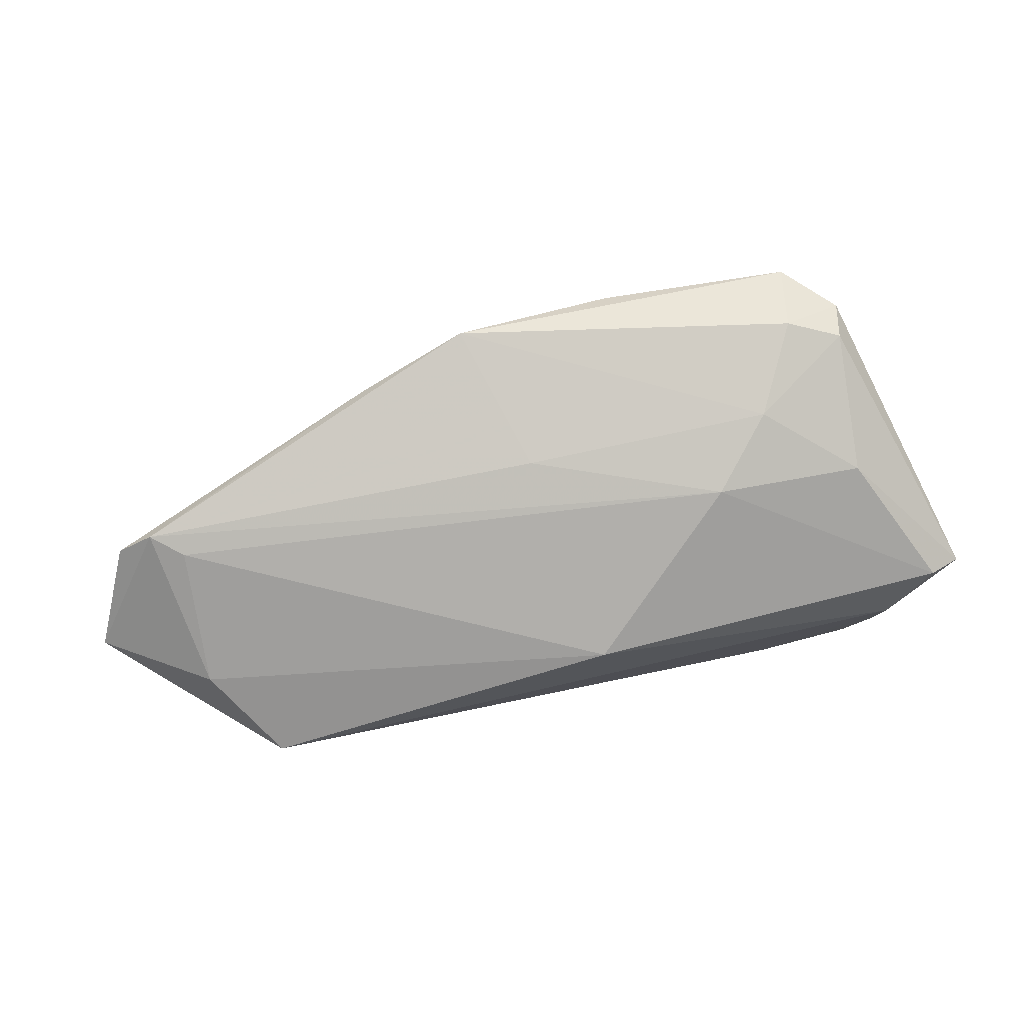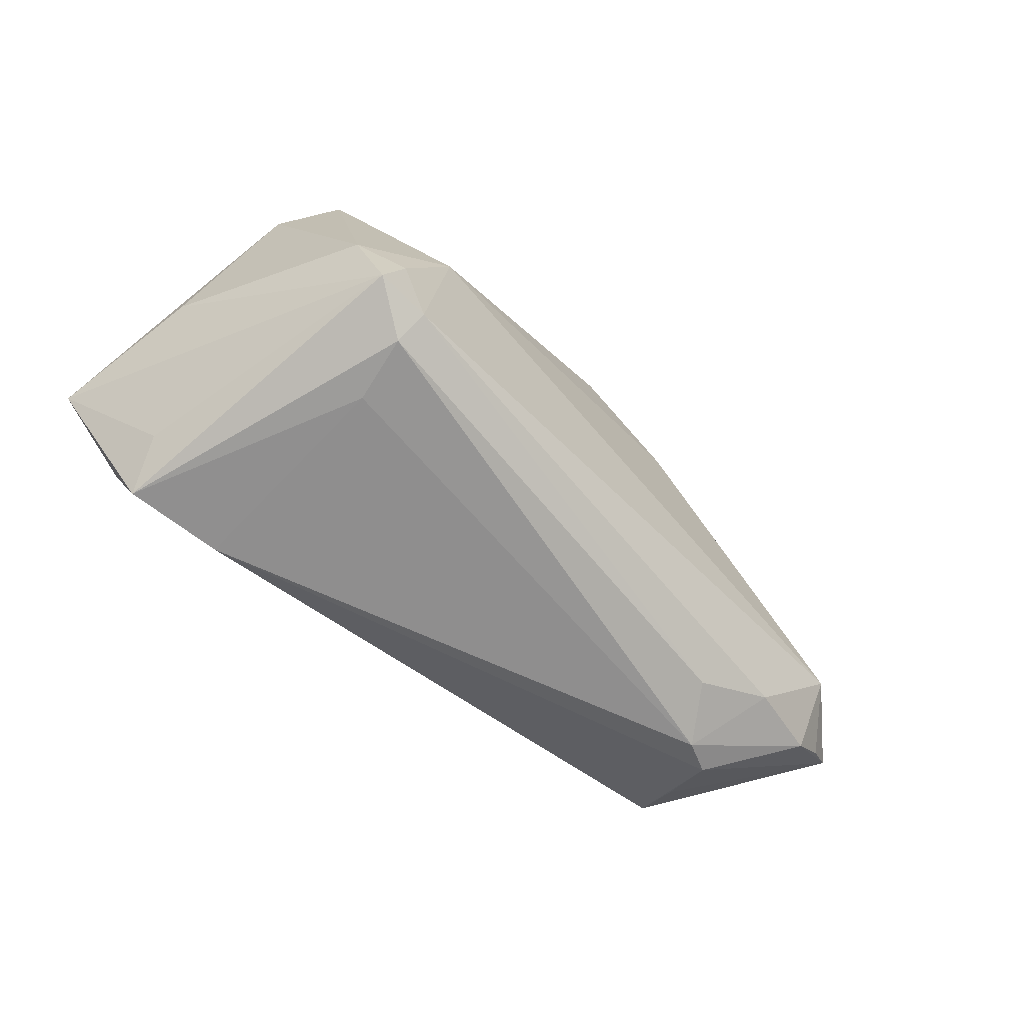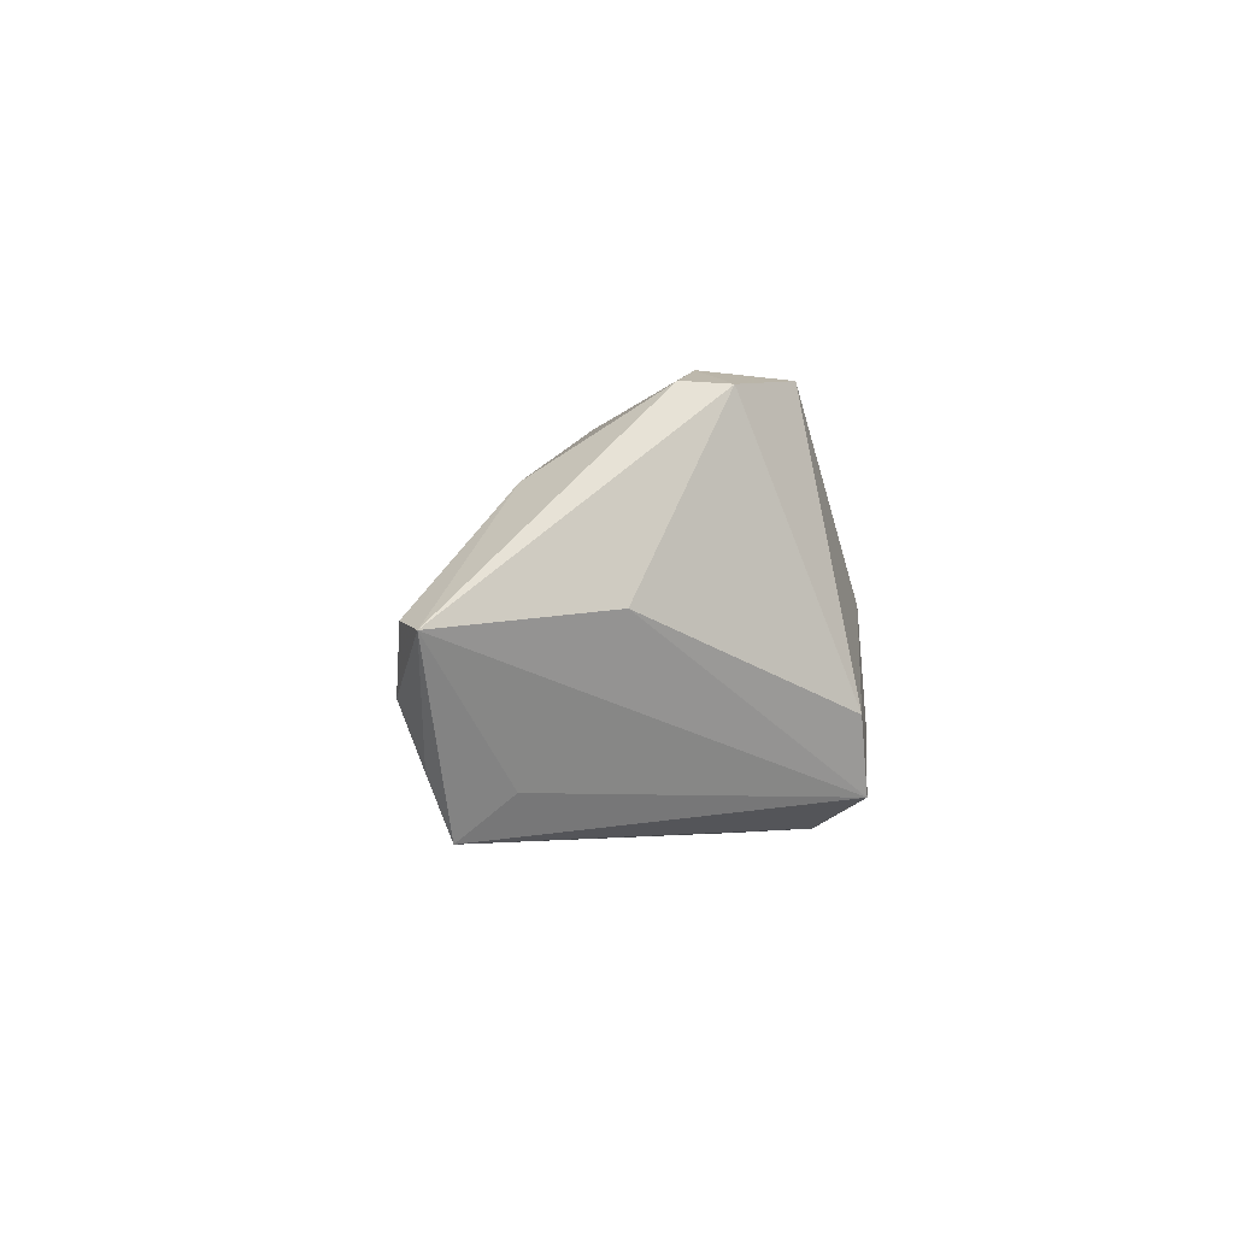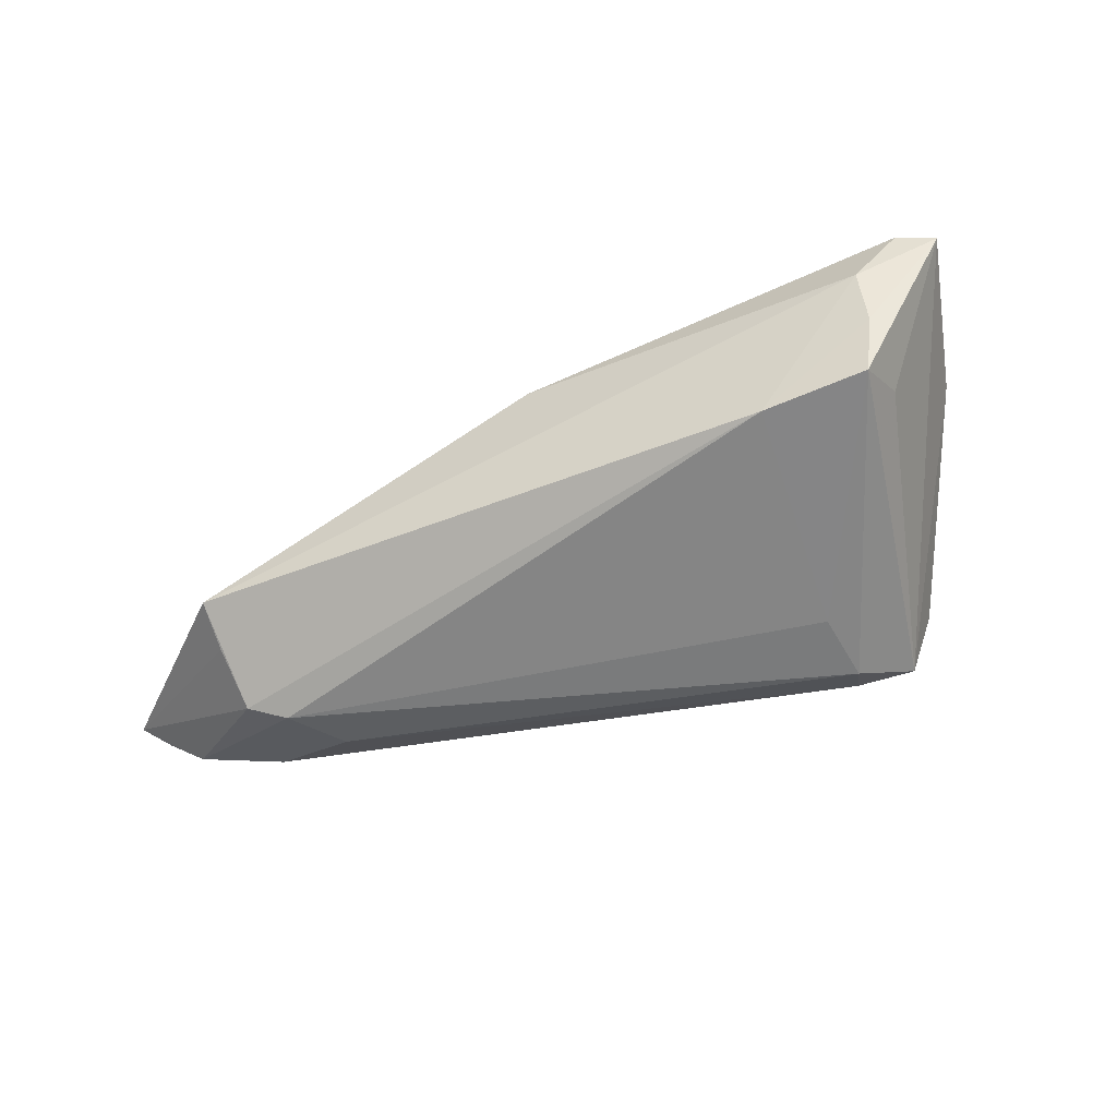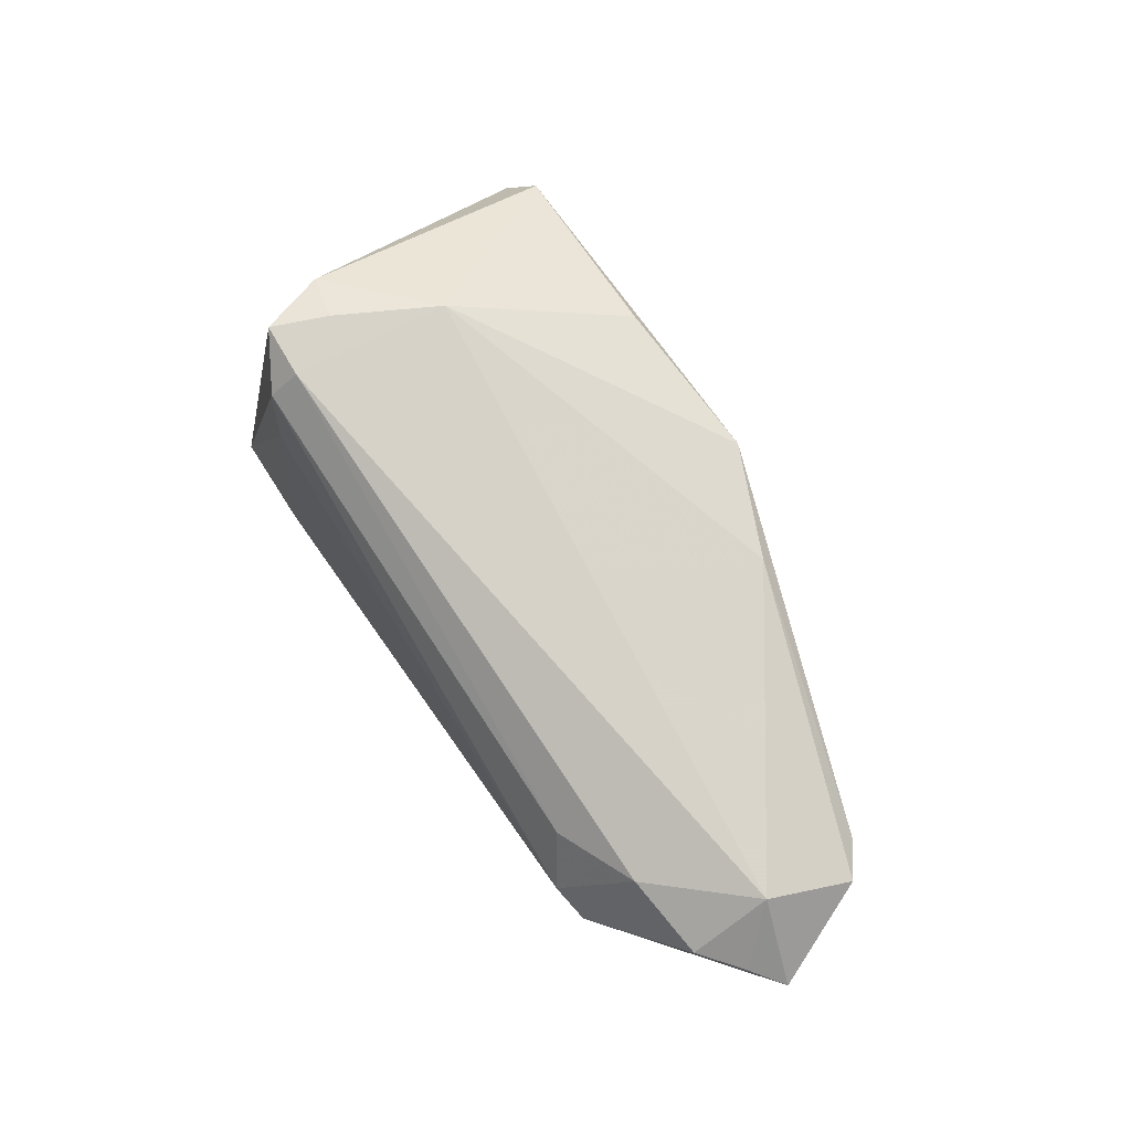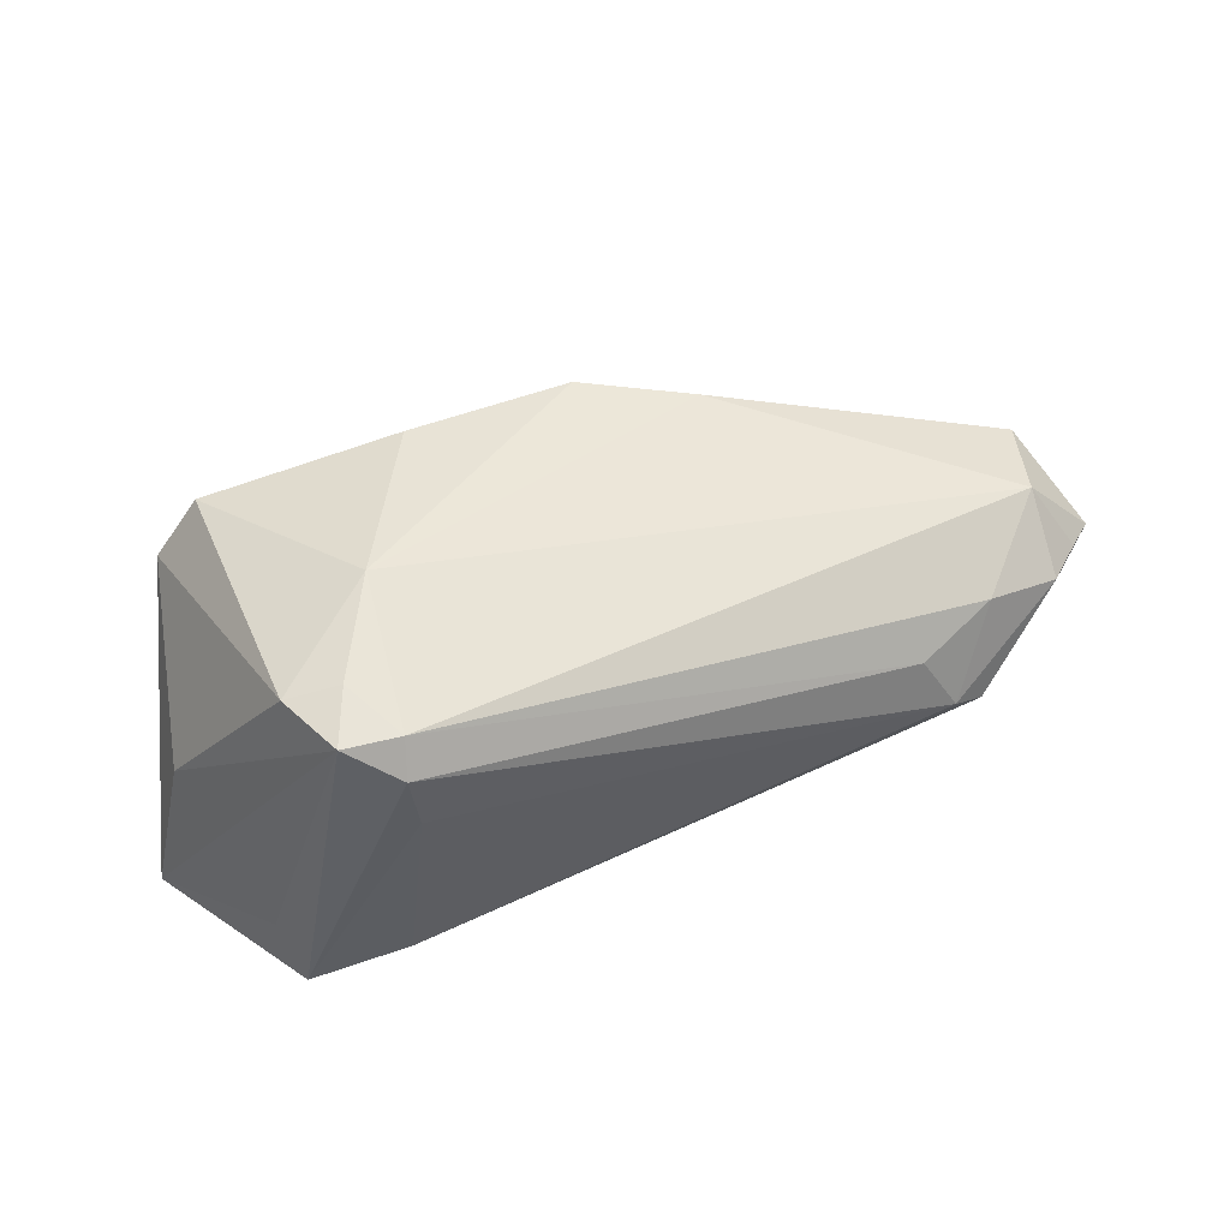
<metadata>
{"format":"obj","ext":"obj","renderer":"f3d","projection":"perspective","resolution":1024,"background":"white","views":[{"elev":57.7,"azim":-14.6,"up":"+Z"},{"elev":-65.4,"azim":143.1,"up":"+Z"},{"elev":-1.9,"azim":86.7,"up":"+Z"},{"elev":-61.9,"azim":25.0,"up":"+Z"},{"elev":65.1,"azim":-122.0,"up":"+Y"},{"elev":57.2,"azim":159.5,"up":"+Y"}]}
</metadata>
<code>
v -0.007342 -0.001886 0.01903
v 0.02544 -0.004158 0.02216
v 0.03747 -0.01199 0.01551
v 0.04047 0.009315 0.02511
v 0.0229 0.01952 -0.02003
v 0.04711 -0.02352 0.001327
v 0.04078 -0.02118 -0.01339
v -0.04468 -0.004576 -0.01977
v 0.03854 -0.01844 -0.02052
v -0.06513 0.004209 0.009884
v 0.05167 -0.02166 0.0002959
v -0.0272 0.01422 0.02158
v 0.03183 0.006136 0.02771
v -0.04938 -0.0147 -0.015
v -0.04916 -0.02048 -0.01238
v 0.02902 0.02437 -0.01645
v 0.02215 0.01063 -0.02052
v 0.04608 -0.001619 0.002578
v -0.05648 0.0002051 0.01159
v -0.06055 0.003285 0.01321
v -0.04908 -0.007362 -0.01858
v 0.04025 -0.01214 -0.01537
v -0.002343 -0.024 0.0005937
v 0.03443 0.01624 0.0263
v 0.01964 0.02496 0.003862
v -0.05692 -0.01186 -0.003087
v 0.04113 -0.024 -0.006093
v 0.02615 0.02479 -0.009168
v -0.04066 0.003102 -0.01713
v 0.02179 0.0233 -0.01661
v -0.0705 -0.002433 -0.002604
v 0.02548 -0.01878 -0.02052
v -0.06204 0.007323 -0.0009767
v -0.06168 0.0009846 -0.01072
v -0.01277 0.01625 0.02732
v 0.0389 0.003733 0.02563
v 0.01738 -0.01166 0.01667
v 0.008903 0.01848 0.02561
v -0.0666 -0.0003904 -0.006164
v -0.05133 0.004857 -0.01268
v 0.0329 0.0232 -0.007792
f 11 16 18
f 11 18 4
f 4 36 11
f 41 25 24
f 24 4 41
f 41 18 16
f 41 4 18
f 35 24 38
f 38 25 35
f 24 25 38
f 28 41 16
f 25 41 28
f 35 25 12
f 12 25 33
f 12 20 35
f 22 16 11
f 11 9 22
f 22 9 16
f 32 27 15
f 15 27 23
f 17 9 32
f 32 8 17
f 35 20 1
f 1 20 37
f 10 33 31
f 31 20 10
f 10 12 33
f 20 12 10
f 11 36 3
f 13 24 35
f 13 4 24
f 36 4 13
f 32 9 7
f 7 27 32
f 7 9 11
f 11 27 7
f 31 33 39
f 39 34 31
f 33 34 39
f 40 34 33
f 8 34 40
f 26 20 31
f 31 15 26
f 26 15 23
f 31 34 21
f 21 34 8
f 21 8 32
f 32 15 21
f 37 23 6
f 6 3 37
f 11 3 6
f 6 27 11
f 23 27 6
f 2 3 36
f 36 13 2
f 37 3 2
f 2 1 37
f 35 1 2
f 2 13 35
f 5 17 8
f 16 9 5
f 9 17 5
f 19 26 23
f 20 26 19
f 19 23 37
f 37 20 19
f 14 15 31
f 31 21 14
f 14 21 15
f 16 5 30
f 30 40 33
f 30 28 16
f 33 25 30
f 25 28 30
f 8 40 29
f 29 5 8
f 40 30 29
f 29 30 5

</code>
